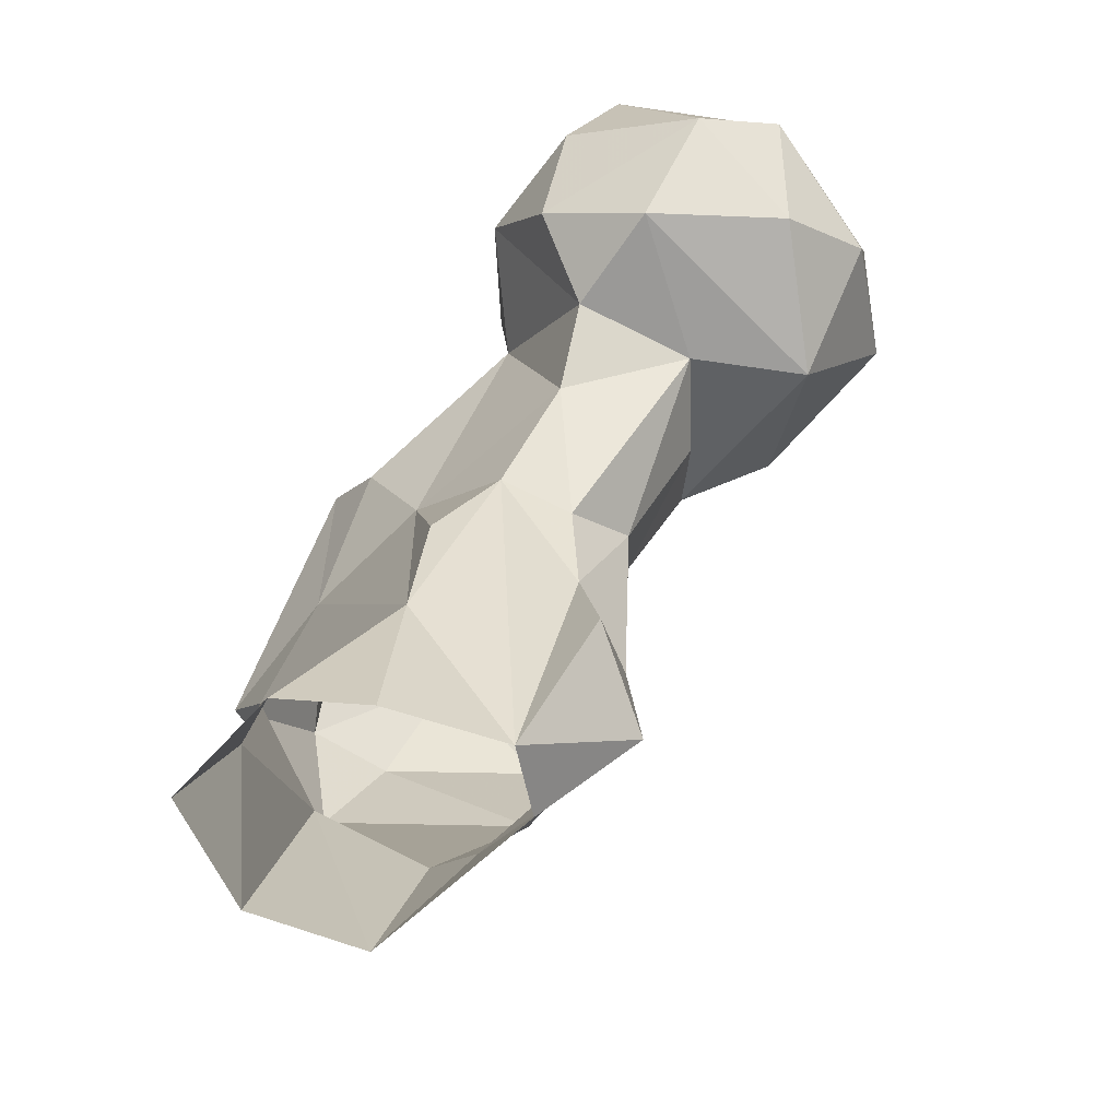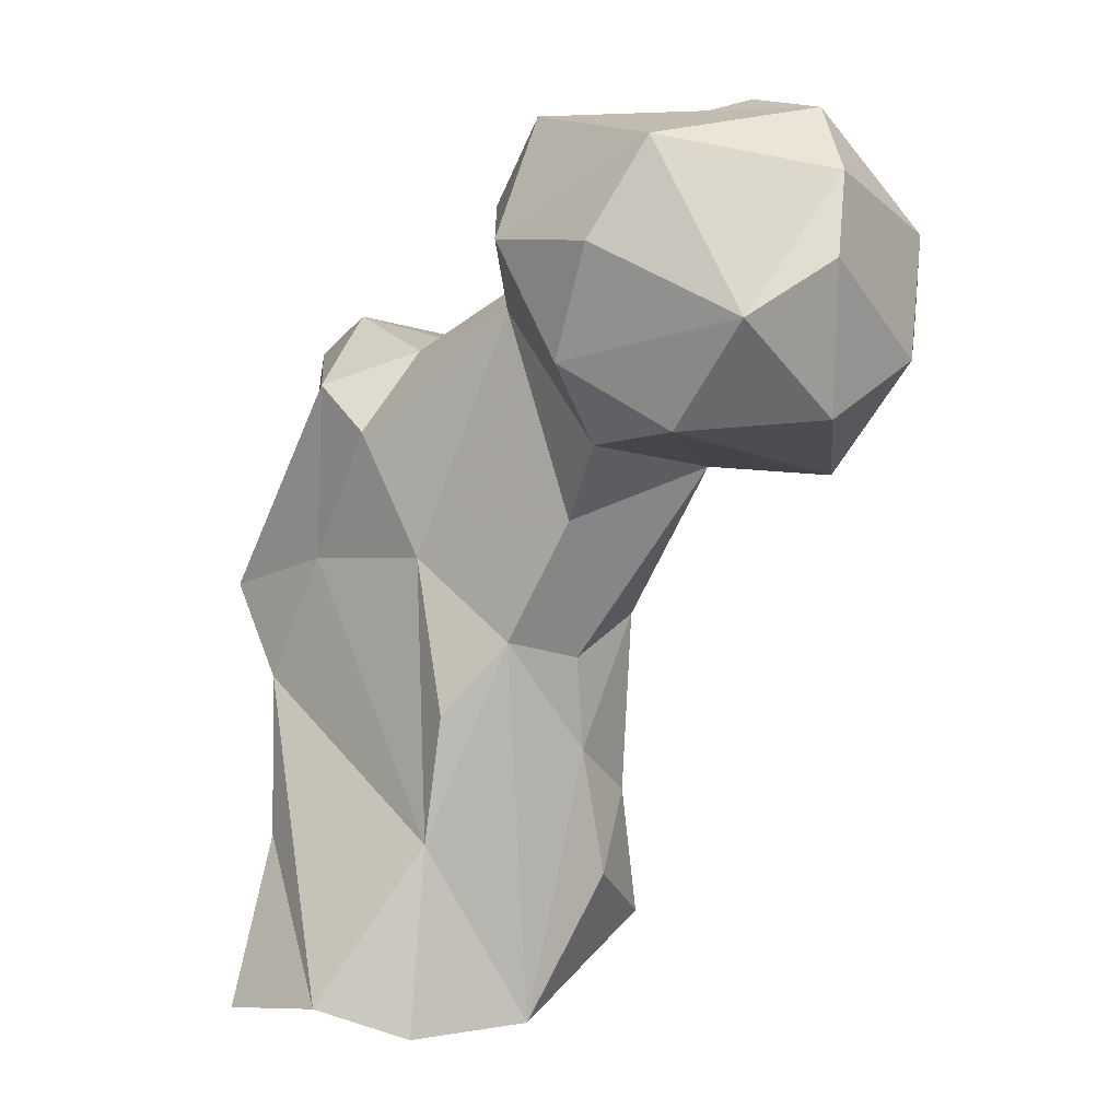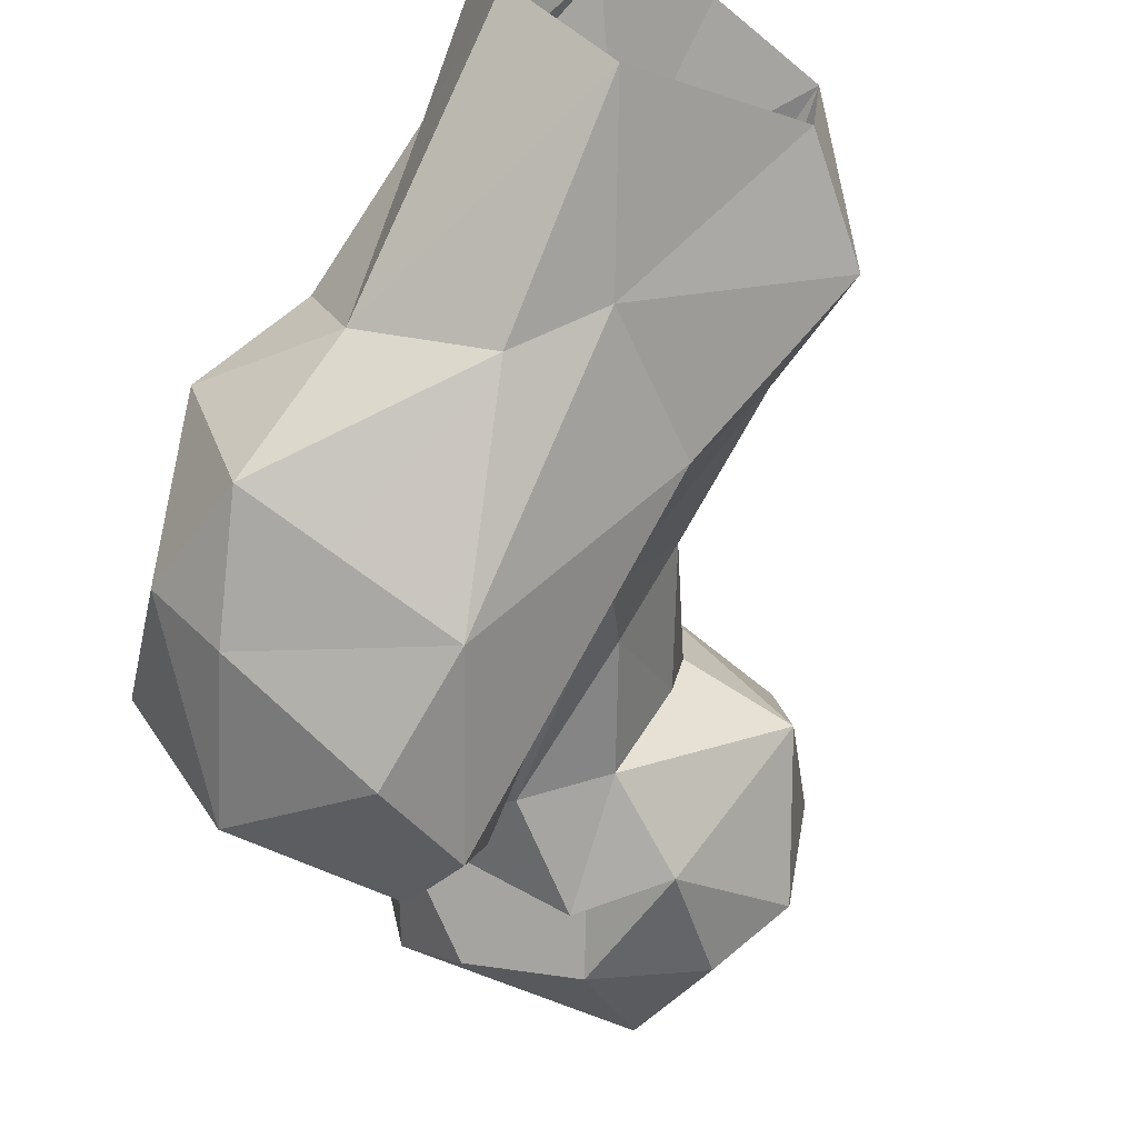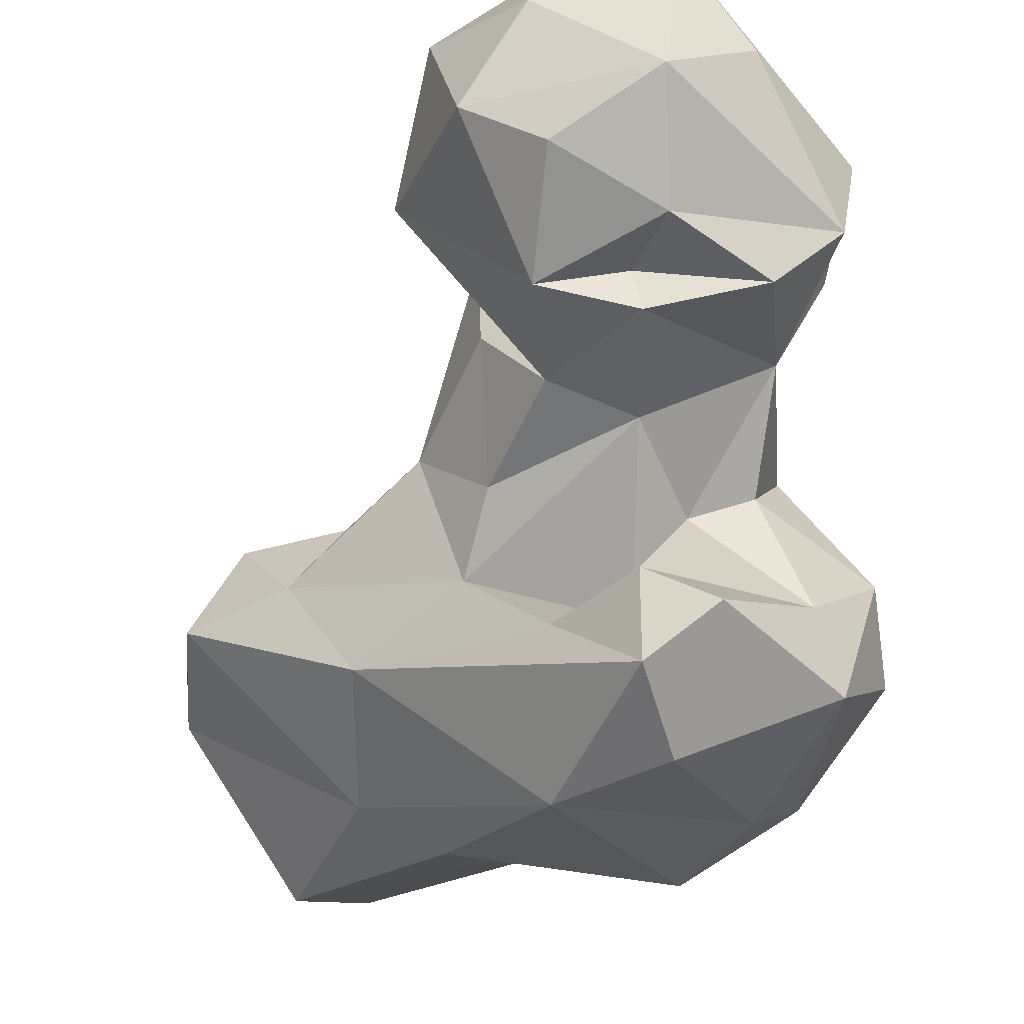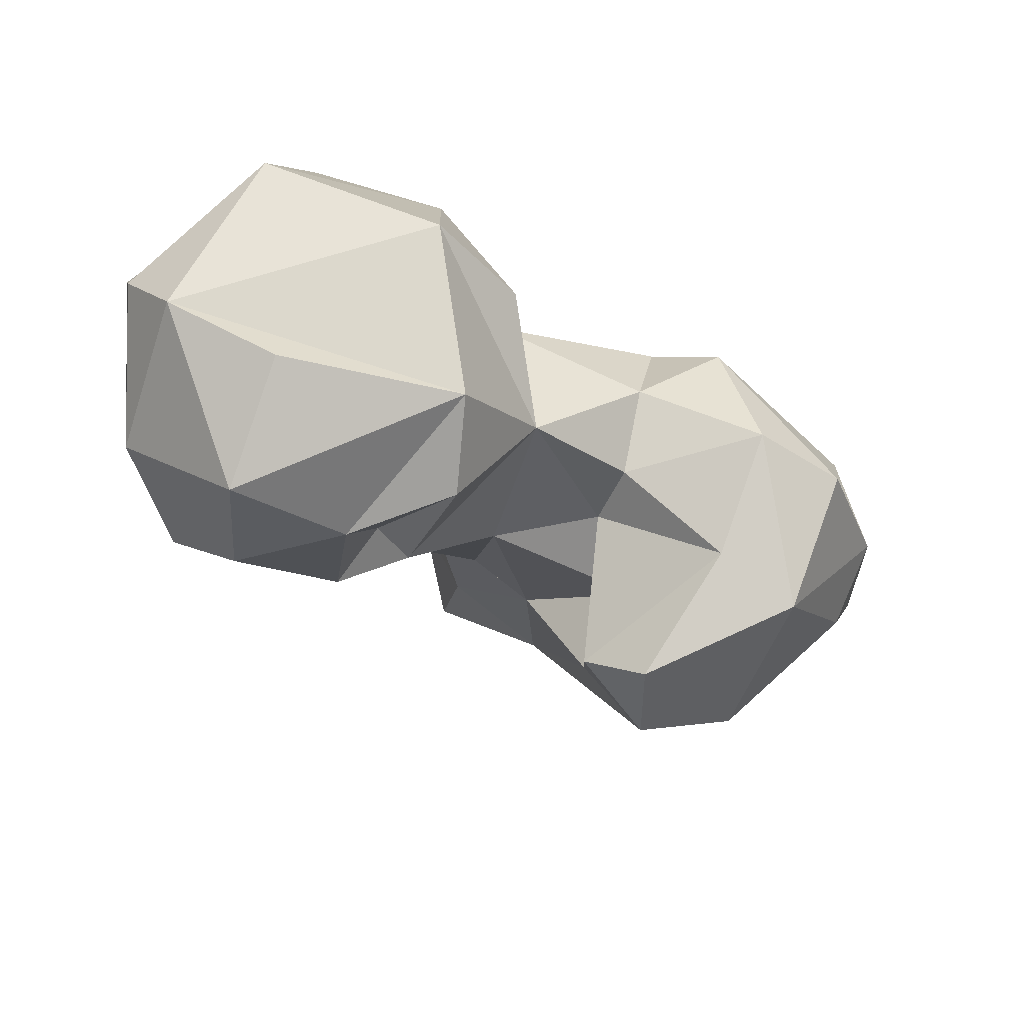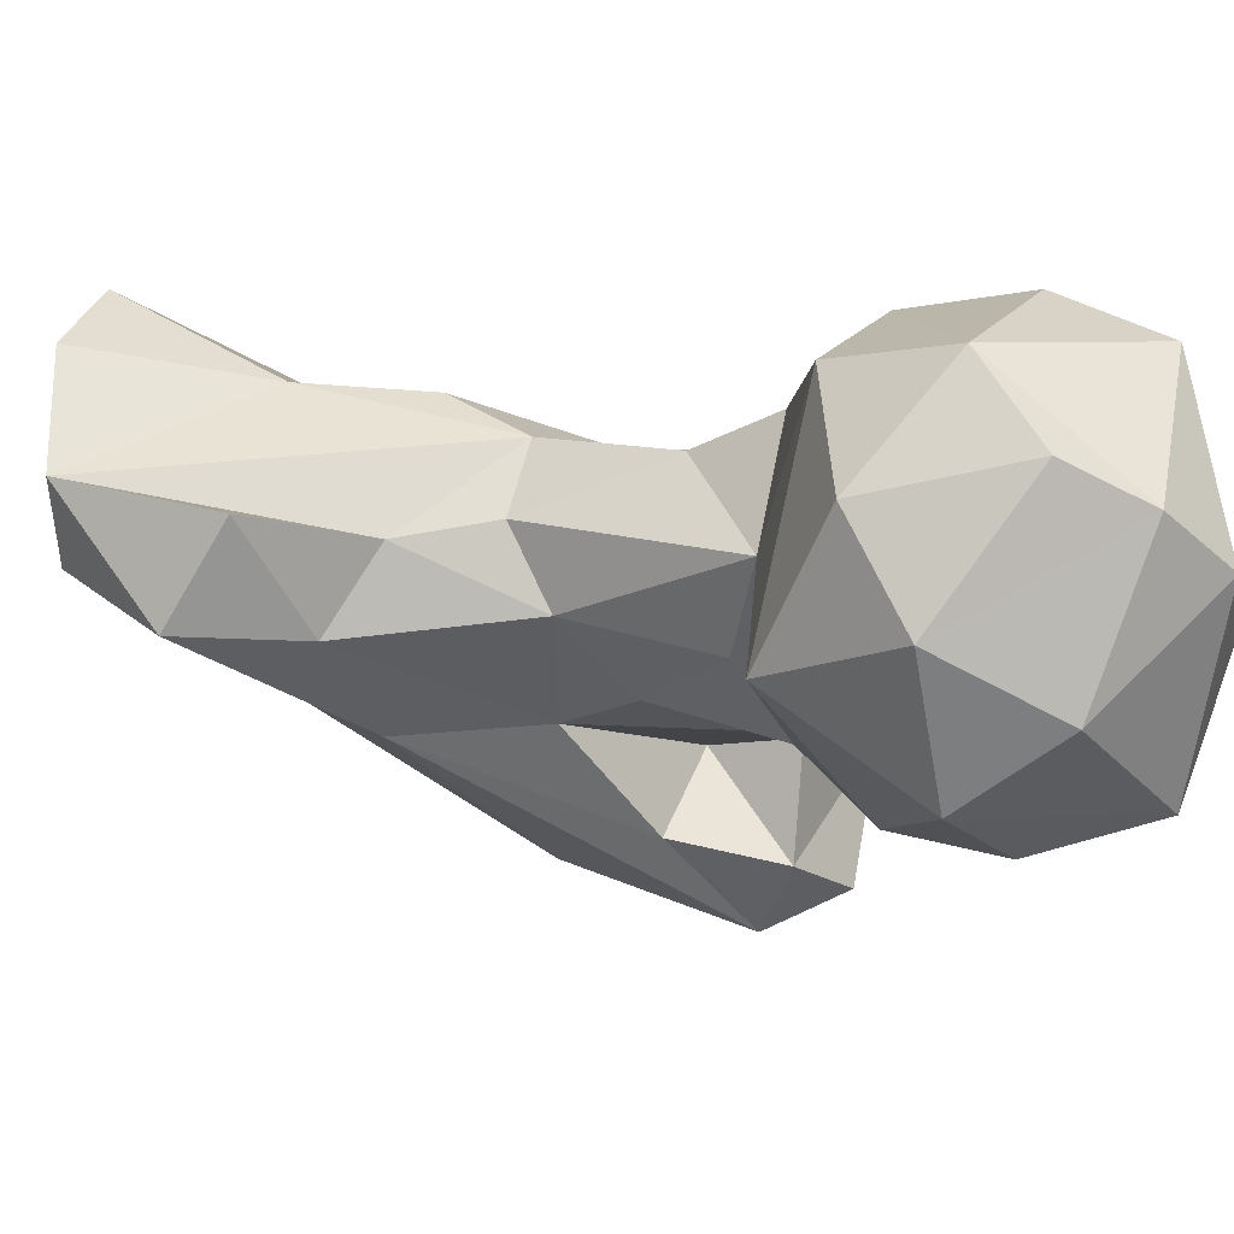
<metadata>
{"format":"obj","ext":"obj","renderer":"f3d","projection":"perspective","resolution":1024,"background":"white","views":[{"elev":-56.3,"azim":-163.4,"up":"+Z"},{"elev":5.5,"azim":-166.0,"up":"+Z"},{"elev":-59.0,"azim":151.9,"up":"+Y"},{"elev":-55.9,"azim":-50.5,"up":"+Y"},{"elev":71.0,"azim":-19.7,"up":"+Z"},{"elev":24.4,"azim":-89.1,"up":"+Y"}]}
</metadata>
<code>
v 286.5 126.3 0.02649
v 297.9 134.9 1.042
v 264.8 138.3 0.876
v 299.2 151.5 0.6016
v 263.7 148.2 0.2523
v 275.2 157.1 -0.1389
v 286.4 158.8 3.19
v 276.8 120.8 19.01
v 254.5 148.3 18.48
v 297.2 142.5 19.74
v 253.3 136.6 11.61
v 274.4 153.6 21.89
v 284.8 115 25.57
v 297.4 121.3 33.12
v 258 144.4 32.13
v 265 151.8 45.41
v 262 122.2 31.02
v 255.3 135.3 25.98
v 272.5 153.3 36.84
v 261.5 124 47.73
v 299.7 134.7 37.98
v 258.1 146.5 43.25
v 277.3 100.7 47.02
v 253.4 138.9 47.62
v 301.5 109.3 46.27
v 306.8 127.5 48.56
v 277.7 145.4 54.23
v 293.1 136.7 53.07
v 256.2 129.1 55.6
v 266.8 98.29 67.42
v 264.3 110.2 57.72
v 278 96.69 62.75
v 295.9 104.4 60.43
v 303.1 112.1 61.88
v 245.3 138.6 63.58
v 285.2 143 68.79
v 257.4 153.5 59.62
v 272.9 116.1 62.1
v 257.5 125 75.53
v 242.3 149.7 65.69
v 263 107.9 70.52
v 291.9 138.2 74.17
v 249 128.2 69.61
v 287.6 103.9 78.4
v 229.3 144.1 64.59
v 242.8 167.5 70.34
v 298.9 117.2 77.54
v 270.8 124.2 71.8
v 253.3 159.2 68.4
v 226.8 161.4 71.52
v 266.1 147.5 83.11
v 234.5 172.1 82.3
v 268.4 102.4 76.82
v 291.3 124.1 82.39
v 221.1 135.5 80.65
v 255.5 167.6 77.52
v 237.9 125.4 76.88
v 219.6 151.9 77.66
v 274.7 126.5 78.33
v 246.3 123 84.7
v 280.2 135.7 78.26
v 281.8 112.6 79.64
v 263.8 161.2 90.77
v 227.2 128.4 87.65
v 265.3 131.7 88.67
v 244.1 127.5 85.17
v 225.7 165.7 88.52
v 240.1 125.2 93.12
v 219.6 144.4 91.39
v 251.4 171 90.25
v 253 124.3 96.67
v 225.8 161 97.68
v 267.8 145.9 95
v 229.3 131.6 101.4
v 245.1 168.5 101.3
v 257.1 132.7 103.7
v 229.4 153.9 104.8
v 261.1 152.8 104.5
v 238.8 142.9 106.7
f 76 77 79
f 76 78 77
f 74 79 77
f 63 75 78
f 69 77 72
f 65 73 78
f 68 76 74
f 52 67 72
f 64 68 74
f 66 71 68
f 51 73 65
f 55 74 69
f 52 75 70
f 55 64 74
f 63 70 75
f 60 71 66
f 60 65 71
f 52 70 56
f 56 70 63
f 57 68 64
f 44 54 62
f 44 47 54
f 46 52 56
f 50 67 52
f 54 59 62
f 44 62 53
f 42 61 54
f 54 61 59
f 55 57 64
f 48 59 65
f 51 65 61
f 39 48 65
f 49 56 63
f 39 60 43
f 12 19 27
f 49 63 51
f 74 76 79
f 45 55 58
f 42 54 47
f 29 43 35
f 41 62 48
f 43 60 57
f 45 58 50
f 72 77 75
f 36 51 61
f 9 11 18
f 43 57 45
f 8 13 23
f 30 32 53
f 6 12 7
f 27 37 51
f 58 72 67
f 40 43 45
f 17 23 30
f 27 51 36
f 24 29 35
f 38 48 39
f 34 42 47
f 37 40 49
f 46 50 52
f 25 26 34
f 31 41 38
f 32 33 44
f 40 45 46
f 58 69 72
f 26 42 34
f 38 41 48
f 30 53 41
f 30 41 31
f 26 28 42
f 23 32 30
f 24 35 40
f 69 74 77
f 39 65 60
f 2 4 10
f 22 24 40
f 20 38 39
f 15 24 22
f 28 36 42
f 48 62 59
f 23 33 32
f 16 37 27
f 14 21 26
f 46 56 49
f 16 22 37
f 65 76 71
f 17 30 31
f 7 21 10
f 18 20 24
f 37 49 51
f 29 39 43
f 8 23 17
f 63 78 73
f 55 69 58
f 23 25 33
f 13 25 23
f 16 27 19
f 65 78 76
f 2 10 14
f 25 34 33
f 75 77 78
f 15 22 16
f 11 17 18
f 13 14 25
f 12 28 21
f 14 26 25
f 33 34 44
f 9 18 15
f 52 72 75
f 51 63 73
f 15 18 24
f 12 16 19
f 41 53 62
f 4 7 10
f 35 43 40
f 17 31 20
f 36 61 42
f 10 21 14
f 68 71 76
f 5 12 6
f 34 47 44
f 17 20 18
f 7 12 21
f 57 66 68
f 45 57 55
f 12 27 28
f 57 60 66
f 27 36 28
f 5 15 16
f 22 40 37
f 5 9 15
f 5 11 9
f 3 11 5
f 1 14 13
f 32 44 53
f 59 61 65
f 1 8 3
f 1 2 14
f 8 17 11
f 1 13 8
f 45 50 46
f 20 29 24
f 50 58 67
f 20 31 38
f 5 16 12
f 20 39 29
f 21 28 26
f 40 46 49
f 3 8 11

</code>
